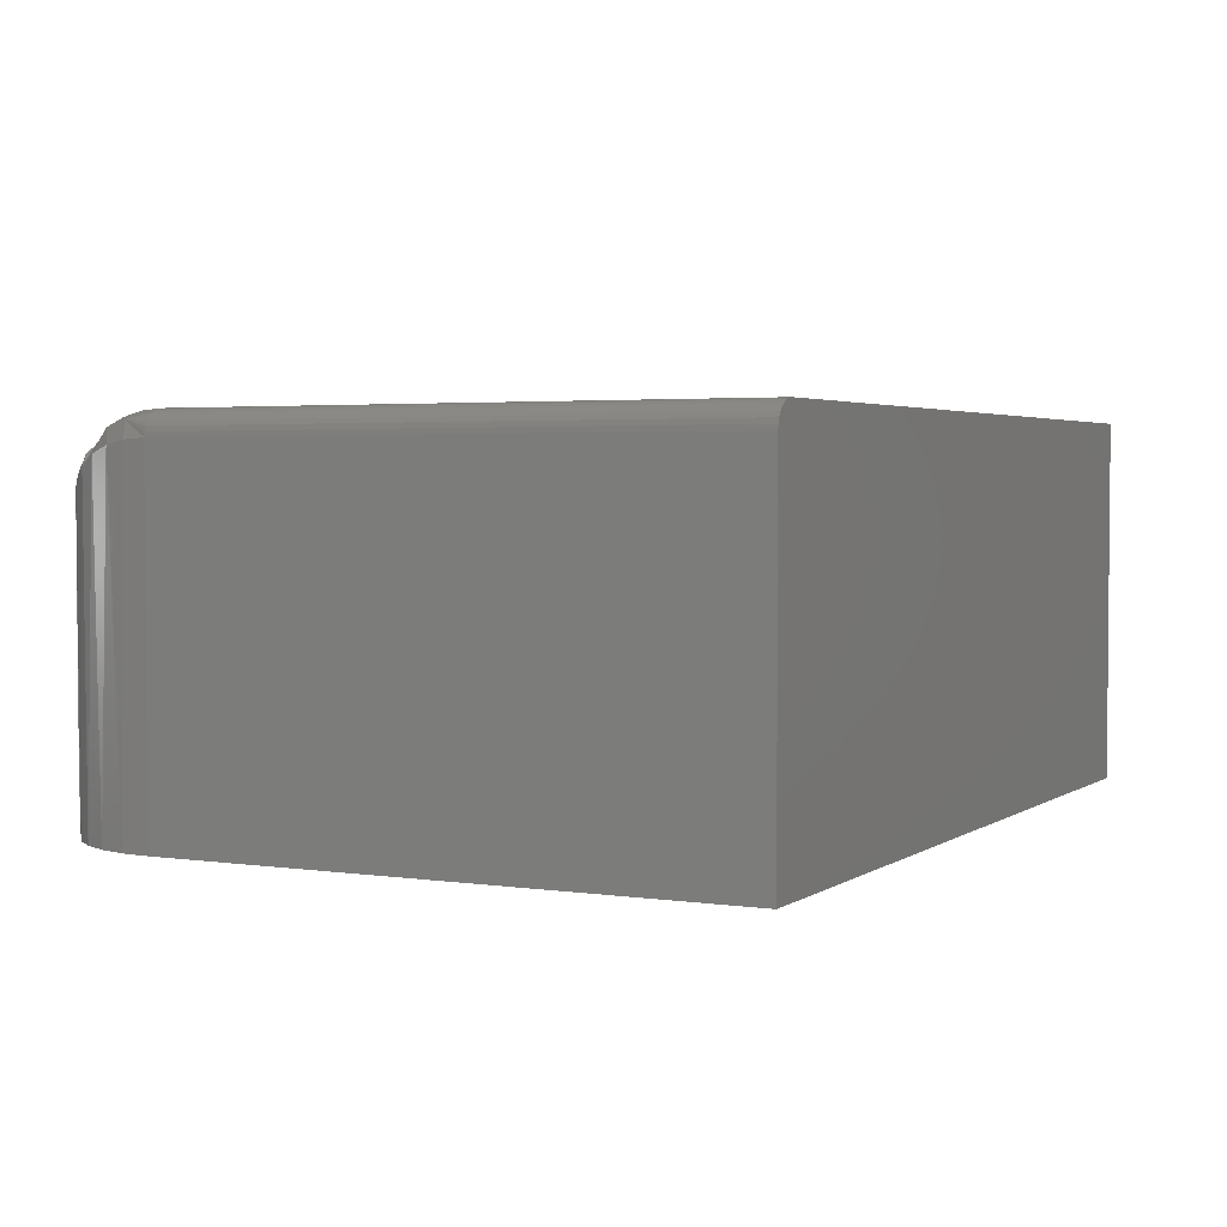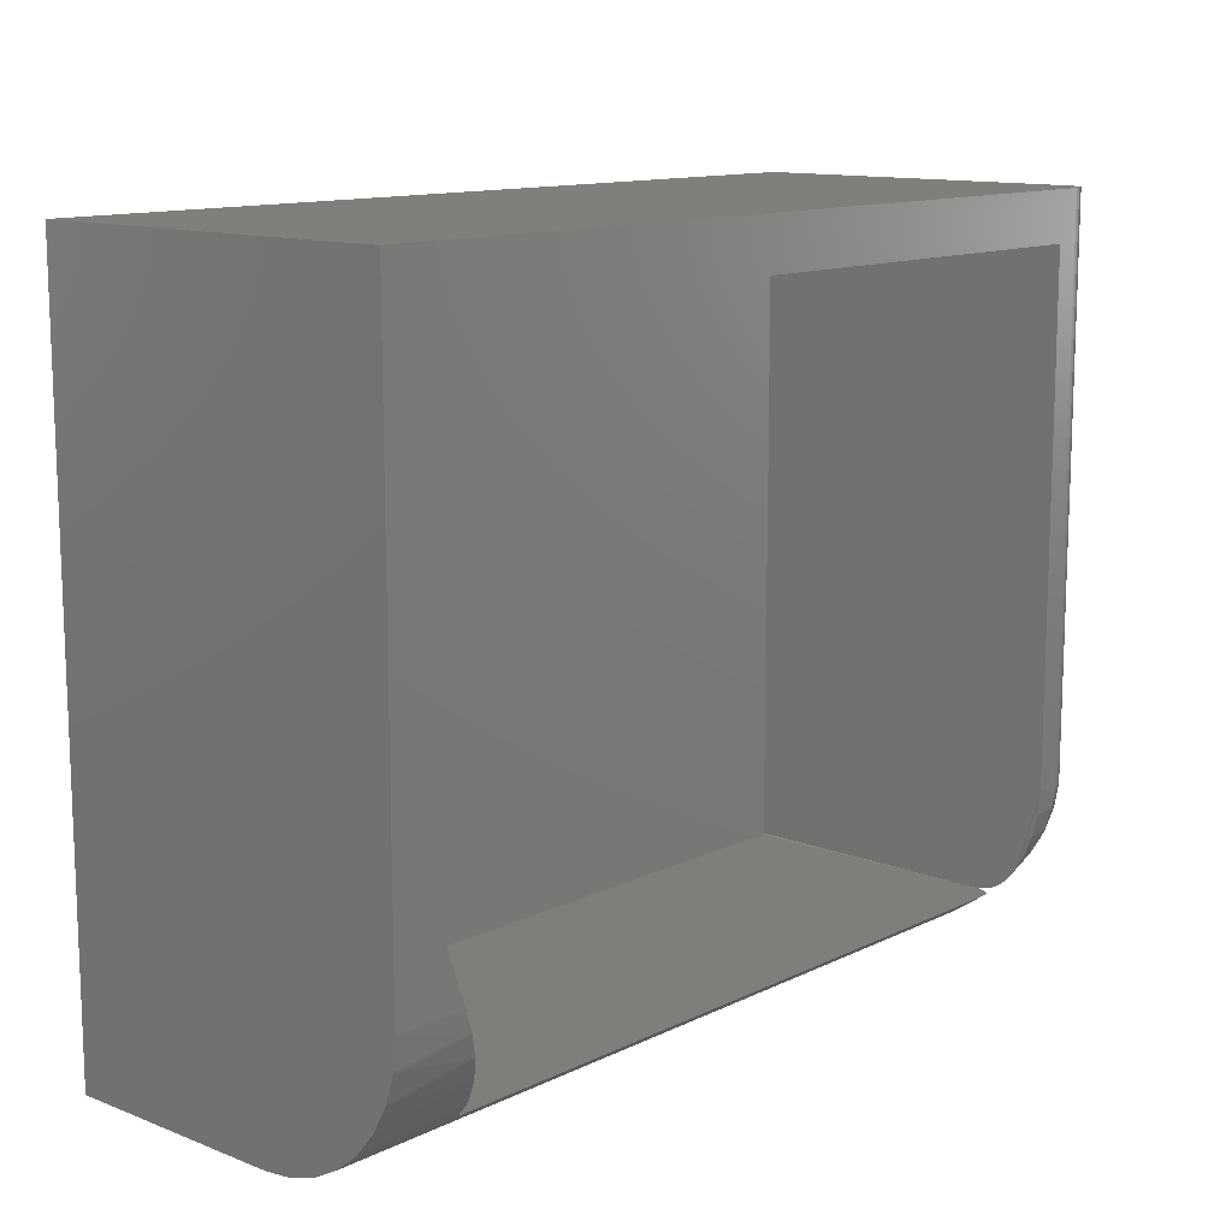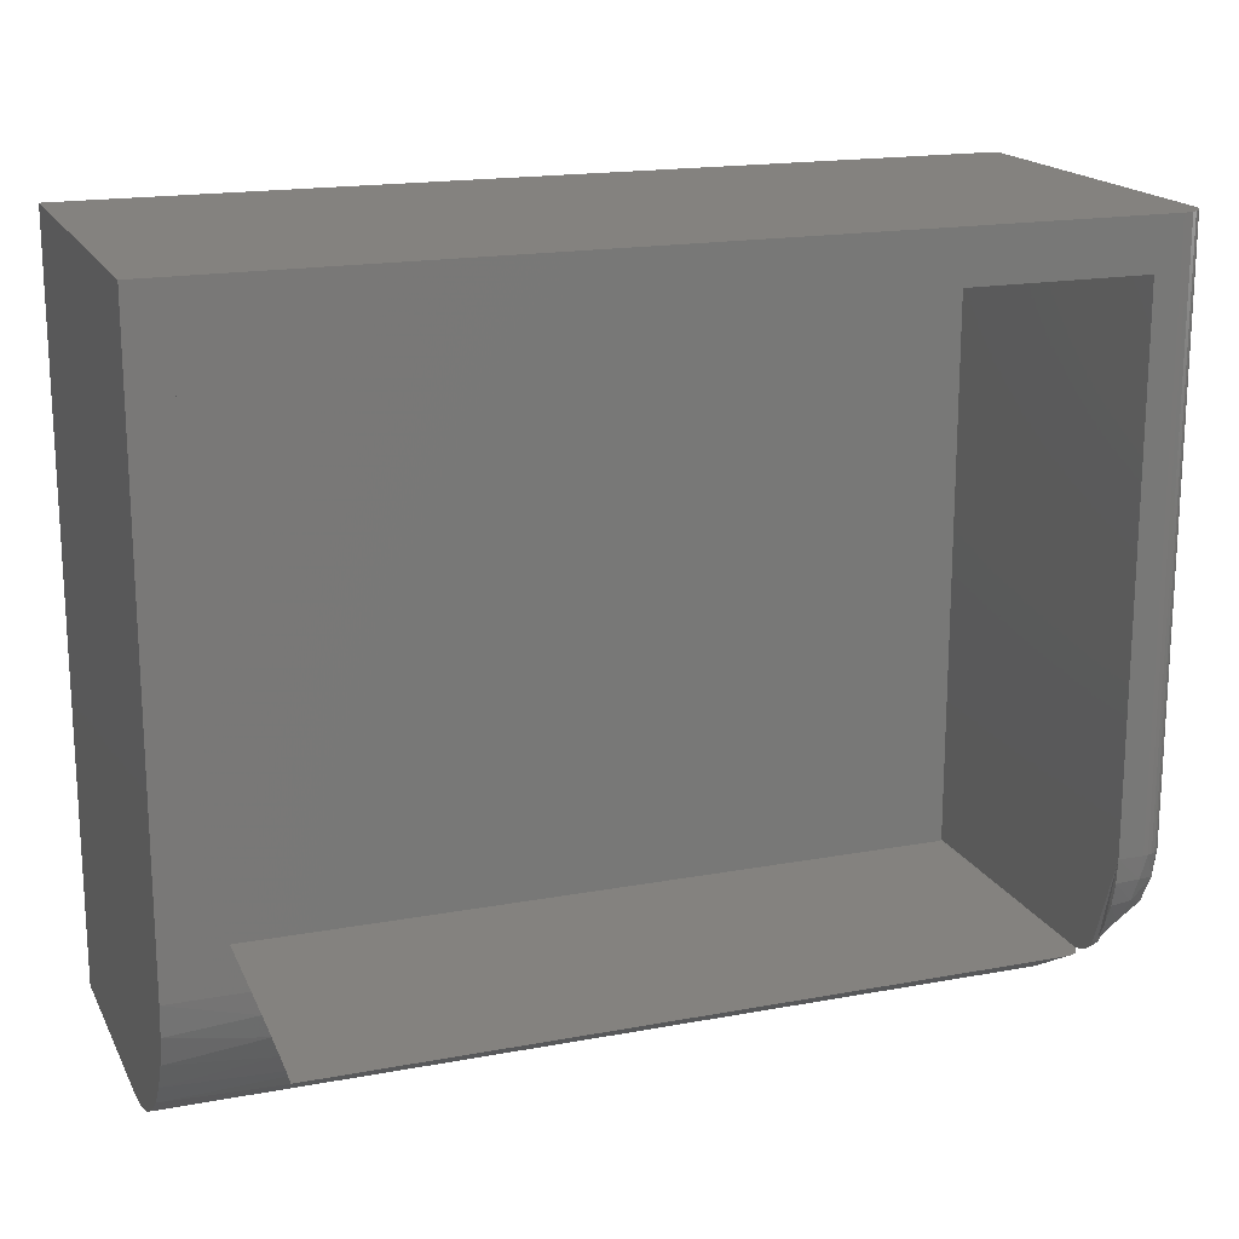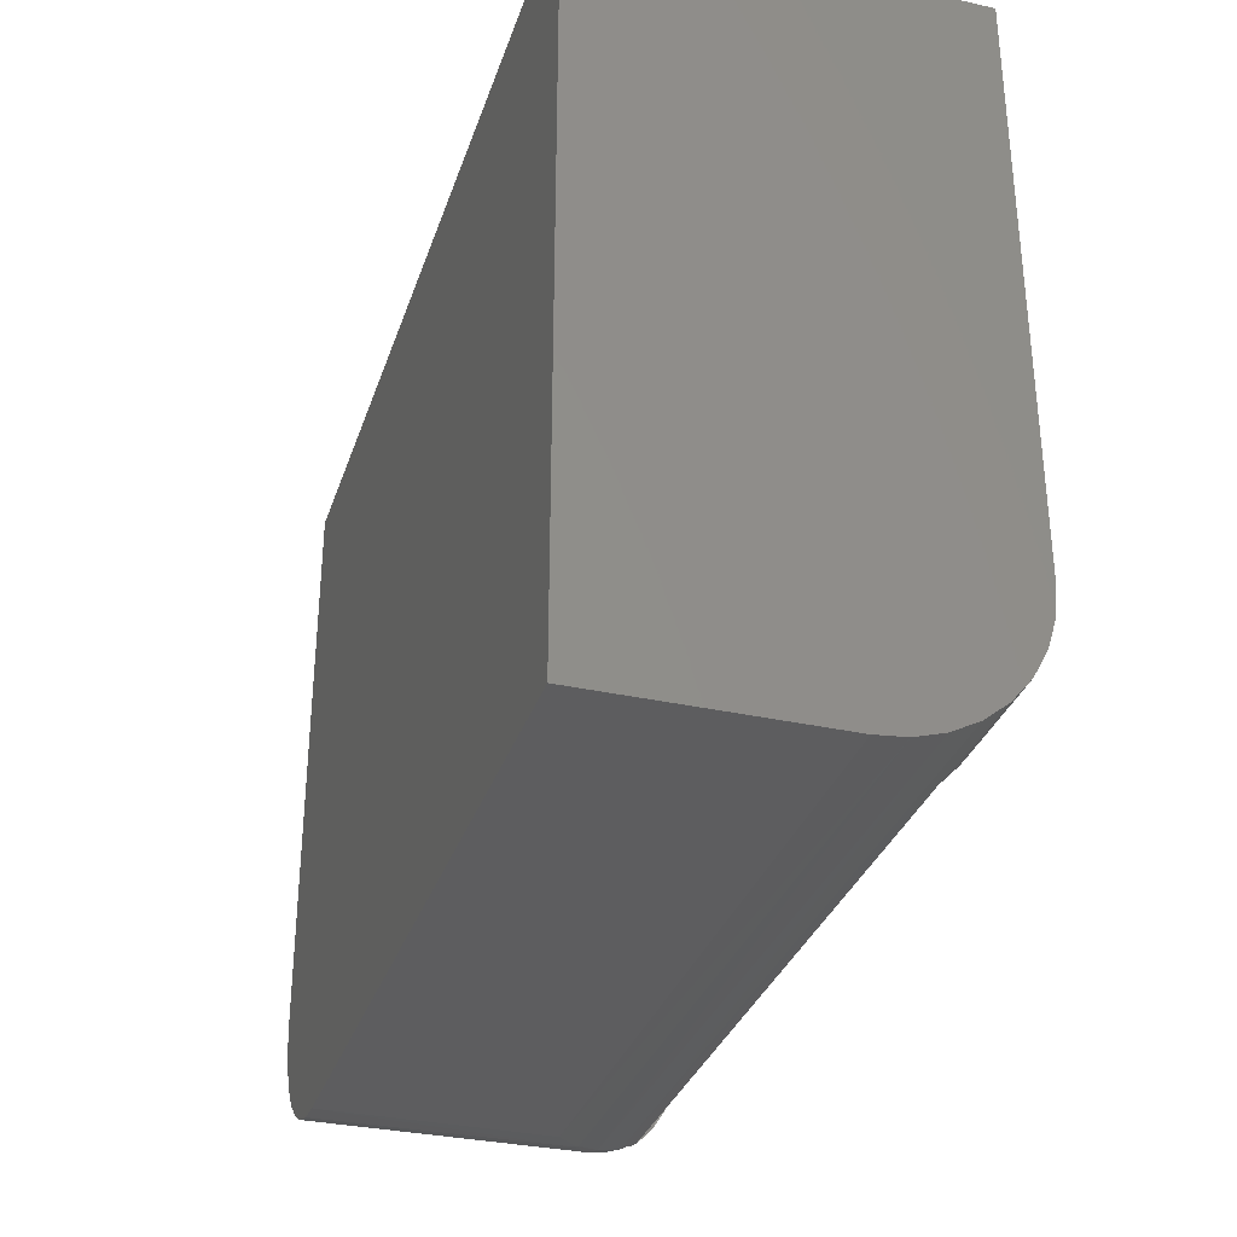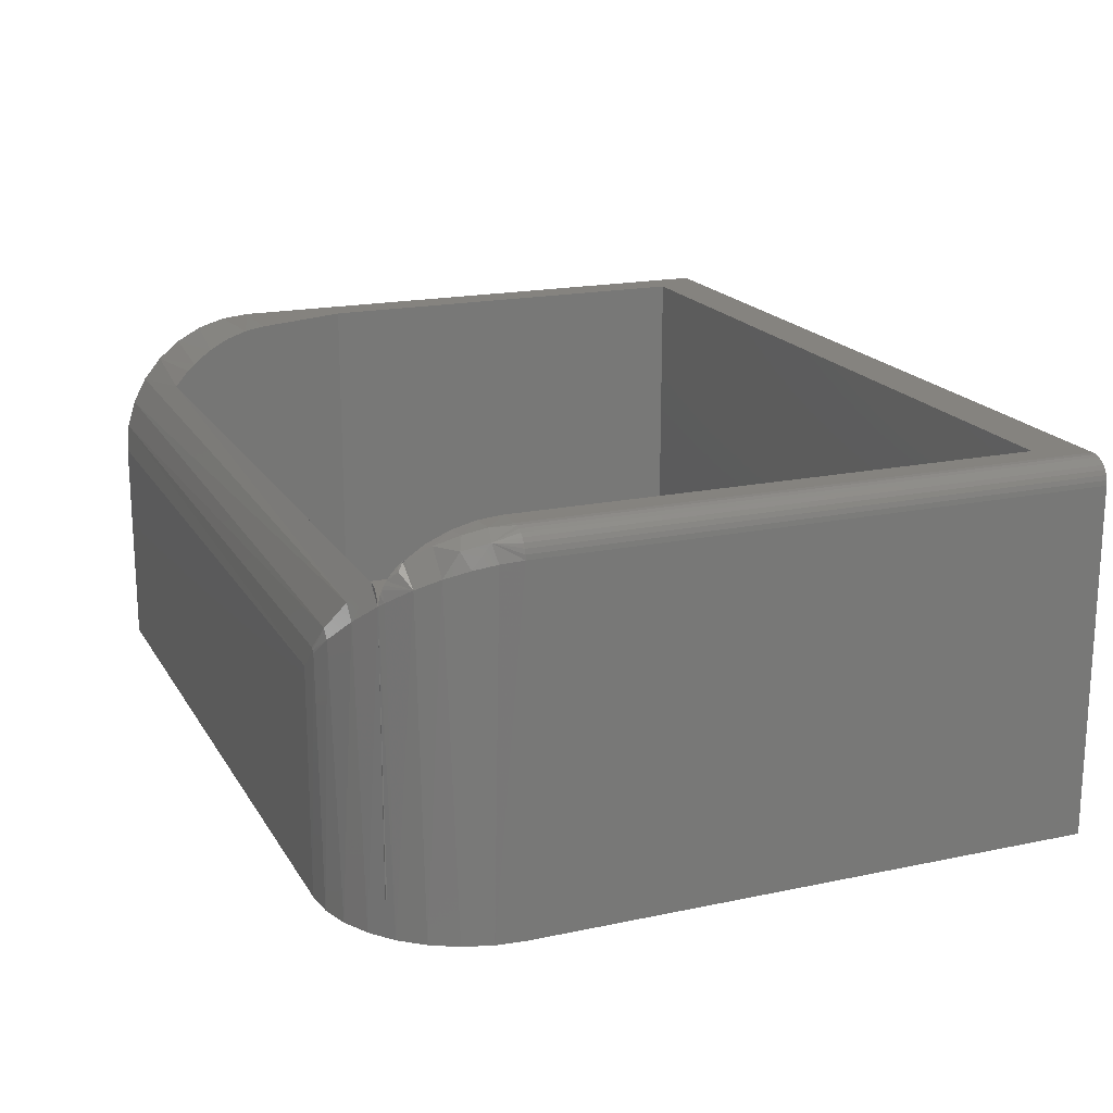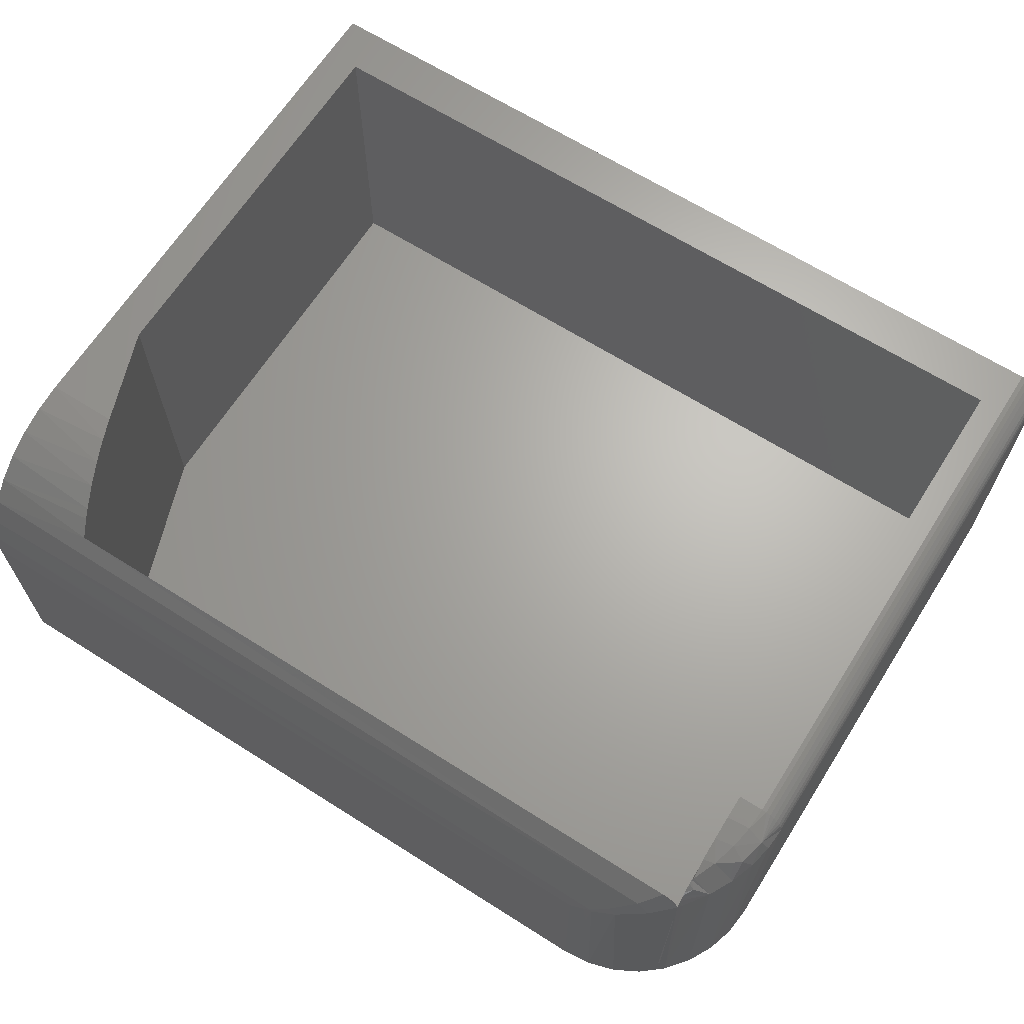
<metadata>
{"format":"stl","ext":"stl","renderer":"f3d","projection":"perspective","resolution":1024,"background":"white","views":[{"elev":3.0,"azim":116.7,"up":"+Z"},{"elev":12.5,"azim":-48.2,"up":"+Y"},{"elev":17.7,"azim":-20.1,"up":"+Y"},{"elev":-32.6,"azim":-107.2,"up":"+Y"},{"elev":18.5,"azim":67.9,"up":"+Z"},{"elev":65.9,"azim":32.4,"up":"+Z"}]}
</metadata>
<code>
# stl→obj: 97 verts, 190 faces
v 0 0.001801 0.1589
v 0.4936 0.004857 0.1704
v 0 0.007136 0.1765
v 0.5089 0.0133 0.1888
v 0 0.0158 0.1927
v 0 0.02746 0.2069
v 0.06695 0.03295 0.212
v 0.06511 0.03819 0.2161
v 0 0.04167 0.2186
v 0.06055 0.05109 0.2241
v 0 0.05787 0.2272
v 0.05561 0.06508 0.2299
v 0 0.07546 0.2326
v 0.07031 0.02344 0.2026
v 0.5204 0.02344 0.2026
v 0 0 0.1406
v 0.4688 0 0.1406
v 0.4812 0.001203 0.1556
v 0.0455 0.09375 0.2344
v 0 0.09375 0.2344
v 0.05047 0.07966 0.2333
v 0.5312 0.419 0.02344
v 0.02344 0.419 0.02344
v 0.5312 0.02344 0.02344
v 0.02344 0.1562 0.02344
v 0.07031 0.02344 0.02344
v 0.02344 0.419 0.2344
v 0.02344 0.1562 0.2344
v 0.5219 0.02344 0.2026
v 0.5244 0.02344 0.2021
v 0.5265 0.02344 0.201
v 0.5312 0.02344 0.1925
v 0.5283 0.02344 0.1995
v 0.5297 0.02344 0.1974
v 0.5305 0.02344 0.195
v 0.5312 0.09375 0.2344
v 0.5469 0.09375 0.2344
v 0.5312 0.419 0.2344
v 0.5469 0.45 0.2344
v 0 0.45 0.2344
v 0.5312 0.02474 0.1984
v 0.5312 0.02396 0.1945
v 0.5312 0.0375 0.2156
v 0.5312 0.03231 0.211
v 0.5312 0.03554 0.2141
v 0.532 0.03868 0.2165
v 0.5312 0.02592 0.2016
v 0.5312 0.02703 0.2039
v 0.5312 0.02844 0.2062
v 0.5312 0.03019 0.2086
v 0.5312 0.05024 0.2237
v 0.5312 0.0641 0.2296
v 0.5312 0.07873 0.2332
v 0.5338 0.02628 0.1949
v 0.5525 0.05163 0.2104
v 0.5526 0.0616 0.2245
v 0.5385 0.05163 0.2244
v 0.5446 0.03868 0.2038
v 0.5433 0.06579 0.2301
v 0.5582 0.06579 0.2152
v 0.546 0.07959 0.2333
v 0.5499 0.09375 0.2341
v 0.5352 0.03394 0.2113
v 0.5327 0.0346 0.213
v 0.5566 0.0773 0.2284
v 0.5599 0.09375 0.2274
v 0.5579 0.09375 0.2298
v 0.5556 0.09375 0.2317
v 0.5529 0.09375 0.2332
v 0.5614 0.07959 0.2179
v 0.5625 0.09375 0.2188
v 0.5622 0.09375 0.2218
v 0.5613 0.09375 0.2247
v 0.4837 0.001203 0.1531
v 0.4825 0.001103 0.1544
v 0.4985 0.004857 0.1654
v 0.5169 0.0133 0.1807
v 0.5607 0.07546 0
v 0.5554 0.05787 0
v 0.5467 0.04167 0
v 0.535 0.02746 0
v 0.5046 0.007136 0
v 0.5208 0.0158 0
v 0.487 0.001801 0
v 0.5625 0.09375 0
v 0.4688 0 0
v 0.5625 0.45 0.2188
v 0.5622 0.45 0.2218
v 0.5613 0.45 0.2247
v 0.5599 0.45 0.2274
v 0.5579 0.45 0.2298
v 0.5556 0.45 0.2317
v 0.5529 0.45 0.2332
v 0.5499 0.45 0.2341
v 0.5625 0.45 0
v 0 0 0
v 0 0.45 0
f 1 2 3
f 3 2 4
f 3 4 5
f 6 7 8
f 6 8 9
f 9 8 10
f 9 10 11
f 11 10 12
f 11 12 13
f 14 7 6
f 14 6 5
f 14 5 4
f 14 4 15
f 16 17 1
f 1 17 18
f 1 18 2
f 19 20 21
f 21 20 13
f 21 13 12
f 22 23 24
f 24 23 25
f 24 25 26
f 23 27 25
f 25 27 28
f 14 15 26
f 24 26 15
f 24 15 29
f 24 29 30
f 24 30 31
f 24 31 32
f 31 33 34
f 31 34 35
f 31 35 32
f 36 37 38
f 38 37 39
f 38 39 27
f 27 39 40
f 27 40 28
f 28 40 20
f 28 20 19
f 10 8 7
f 28 19 21
f 14 26 25
f 14 25 28
f 14 28 21
f 14 21 12
f 14 12 10
f 14 10 7
f 32 41 24
f 32 42 41
f 43 44 45
f 43 46 44
f 36 38 22
f 36 22 24
f 36 24 41
f 36 41 47
f 36 47 48
f 36 48 49
f 36 49 50
f 36 50 44
f 36 44 46
f 36 46 51
f 36 51 52
f 36 52 53
f 41 54 47
f 41 42 54
f 55 56 57
f 57 58 55
f 46 58 57
f 57 56 59
f 55 60 56
f 61 62 37
f 54 42 32
f 50 49 63
f 44 50 63
f 64 44 63
f 45 44 64
f 43 45 64
f 43 64 63
f 43 63 58
f 43 58 46
f 58 63 49
f 58 49 48
f 58 48 47
f 58 47 54
f 65 66 67
f 65 67 68
f 65 68 69
f 65 69 62
f 65 62 61
f 65 61 59
f 65 59 56
f 65 56 60
f 65 60 70
f 65 70 71
f 65 71 72
f 65 72 73
f 65 73 66
f 74 75 17
f 75 18 17
f 76 77 4
f 2 76 4
f 2 75 76
f 18 75 2
f 74 76 75
f 15 4 77
f 15 77 32
f 15 32 29
f 35 34 33
f 35 33 31
f 35 31 30
f 35 30 29
f 35 29 32
f 78 60 79
f 60 55 79
f 80 79 55
f 55 58 80
f 81 80 58
f 58 54 81
f 82 83 77
f 77 76 82
f 84 82 76
f 32 77 83
f 32 83 81
f 32 81 54
f 85 71 78
f 78 71 70
f 78 70 60
f 17 86 74
f 74 86 84
f 74 84 76
f 57 51 46
f 52 51 57
f 57 59 52
f 53 52 59
f 37 36 61
f 61 36 53
f 61 53 59
f 22 38 23
f 23 38 27
f 71 87 72
f 72 87 88
f 72 88 73
f 73 88 89
f 73 89 66
f 66 89 90
f 66 90 67
f 67 90 91
f 67 91 68
f 68 91 92
f 68 92 69
f 69 92 93
f 69 93 62
f 62 93 94
f 62 94 37
f 37 94 39
f 71 85 87
f 87 85 95
f 16 96 17
f 17 96 86
f 96 84 86
f 85 78 79
f 85 79 80
f 85 80 81
f 85 81 83
f 85 83 82
f 85 82 84
f 85 84 96
f 85 96 97
f 85 97 95
f 96 16 1
f 96 1 3
f 96 3 5
f 96 5 6
f 96 6 9
f 96 9 11
f 96 11 13
f 96 13 20
f 96 20 40
f 96 40 97
f 87 95 93
f 97 40 39
f 97 39 94
f 97 94 93
f 97 93 95
f 88 87 93
f 88 93 92
f 88 92 91
f 88 91 90
f 88 90 89

</code>
